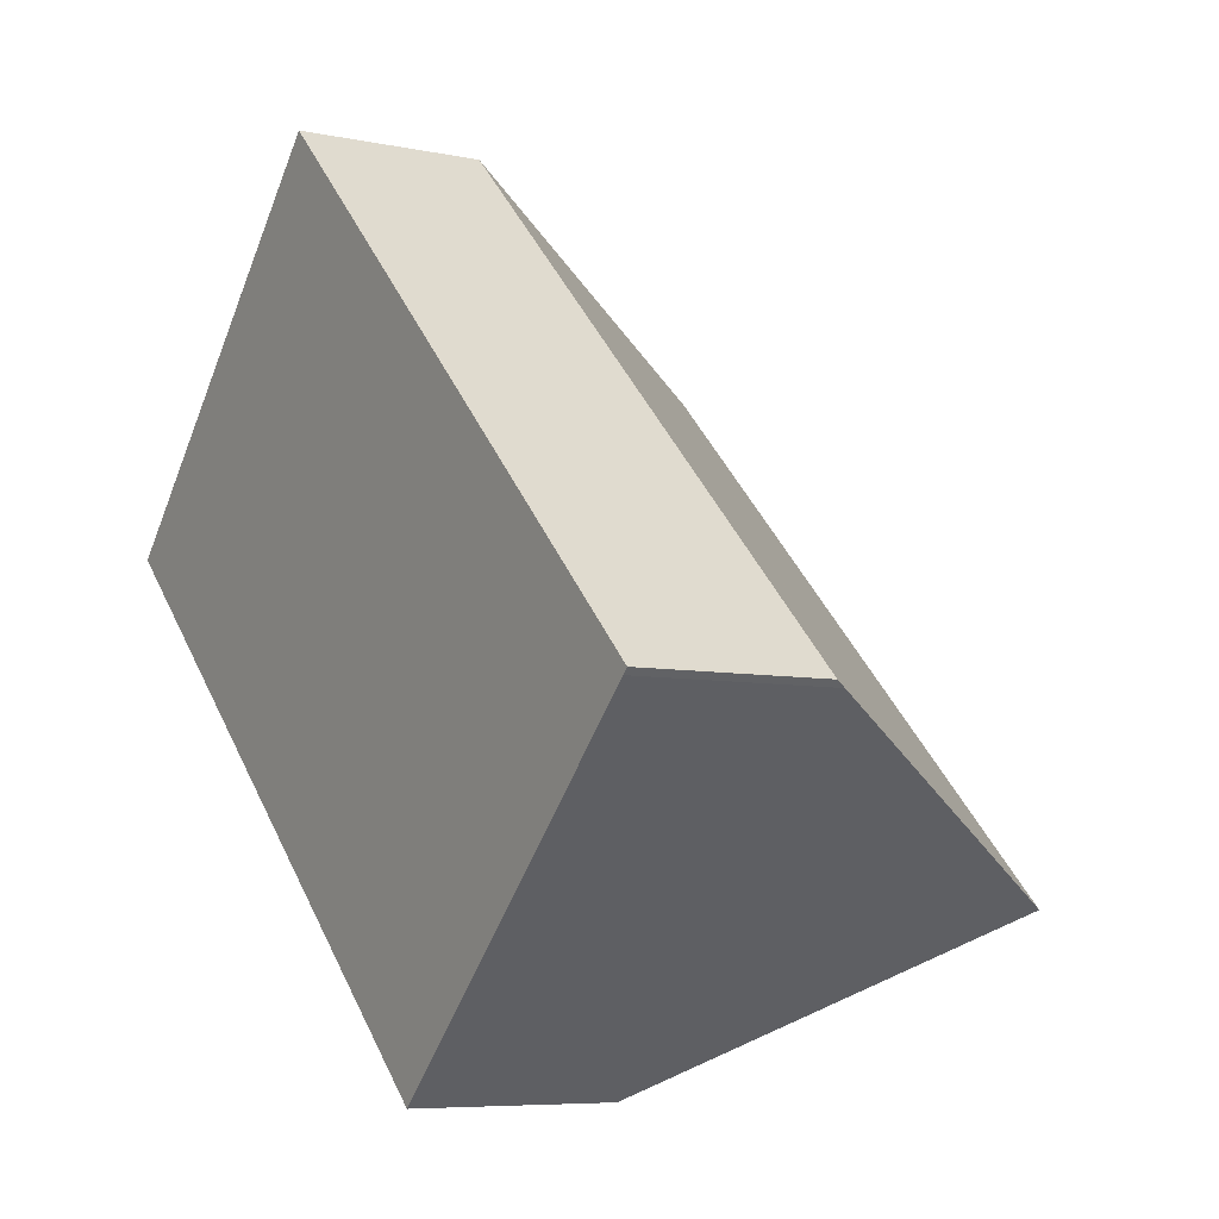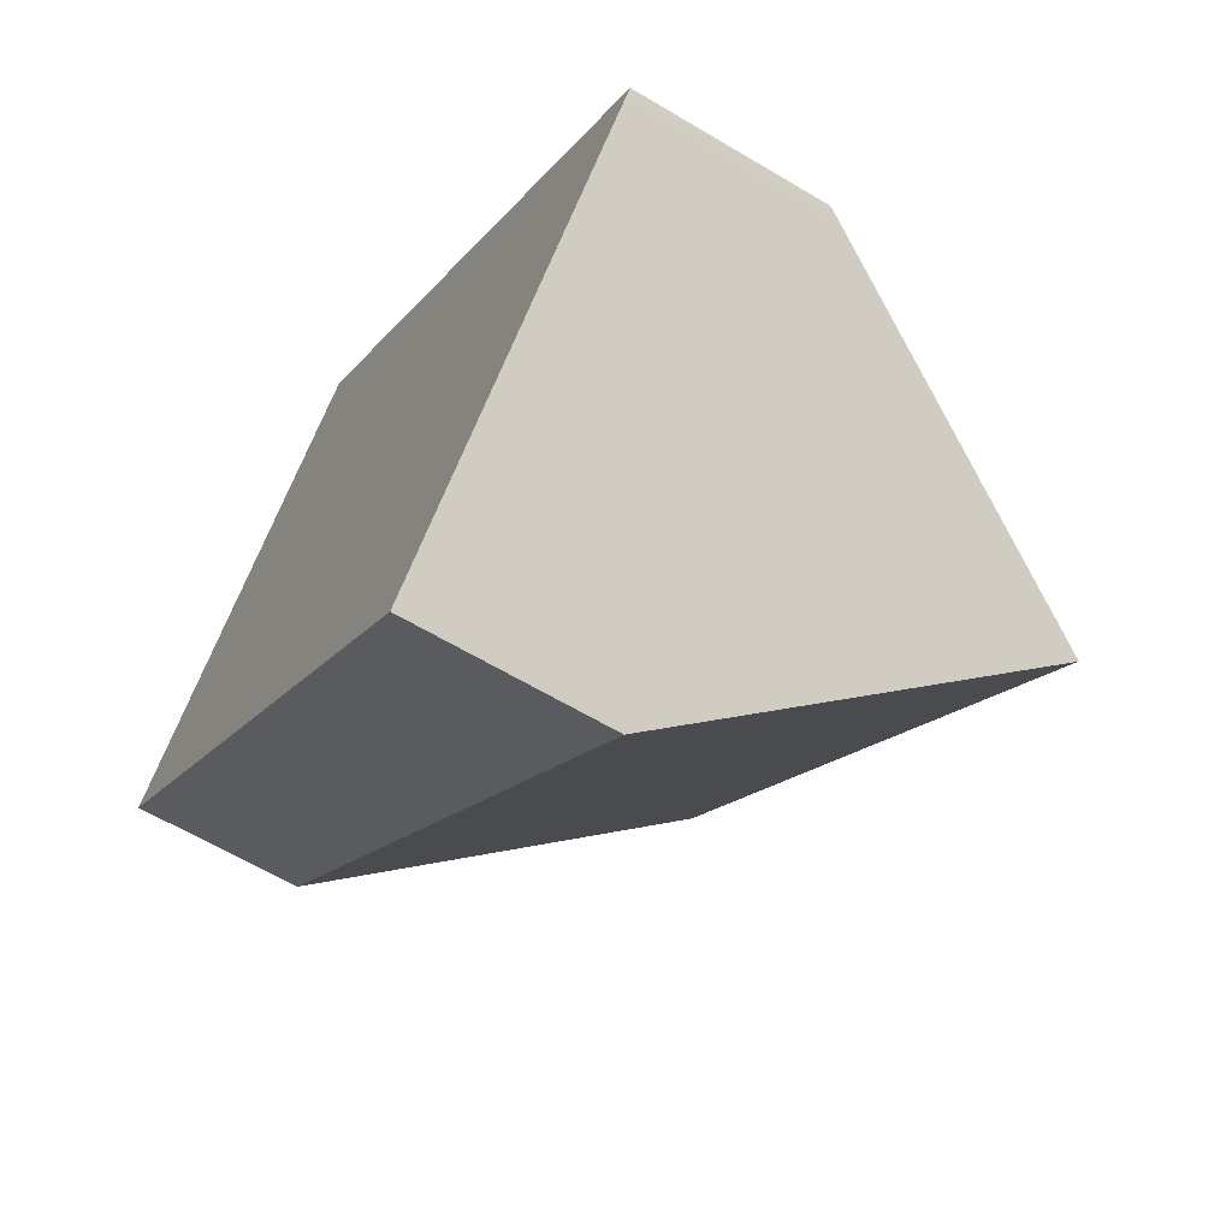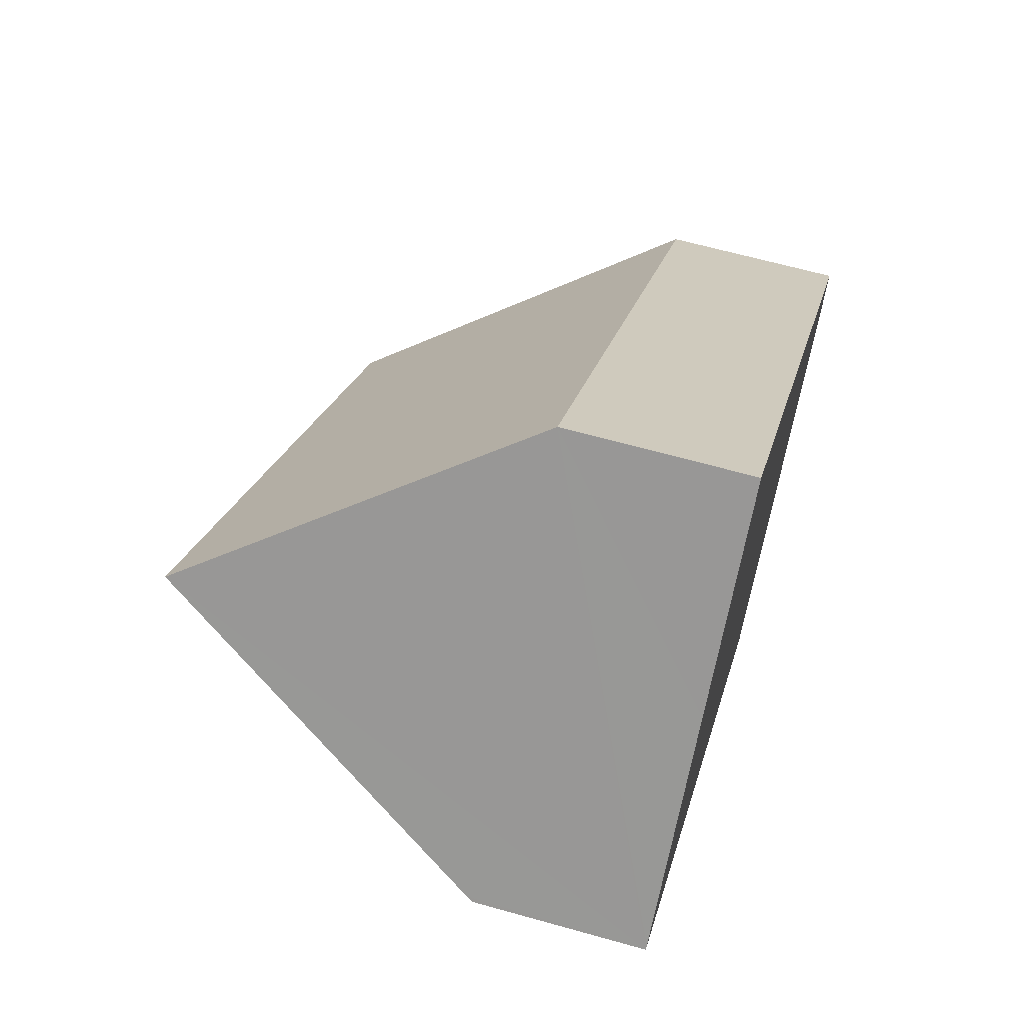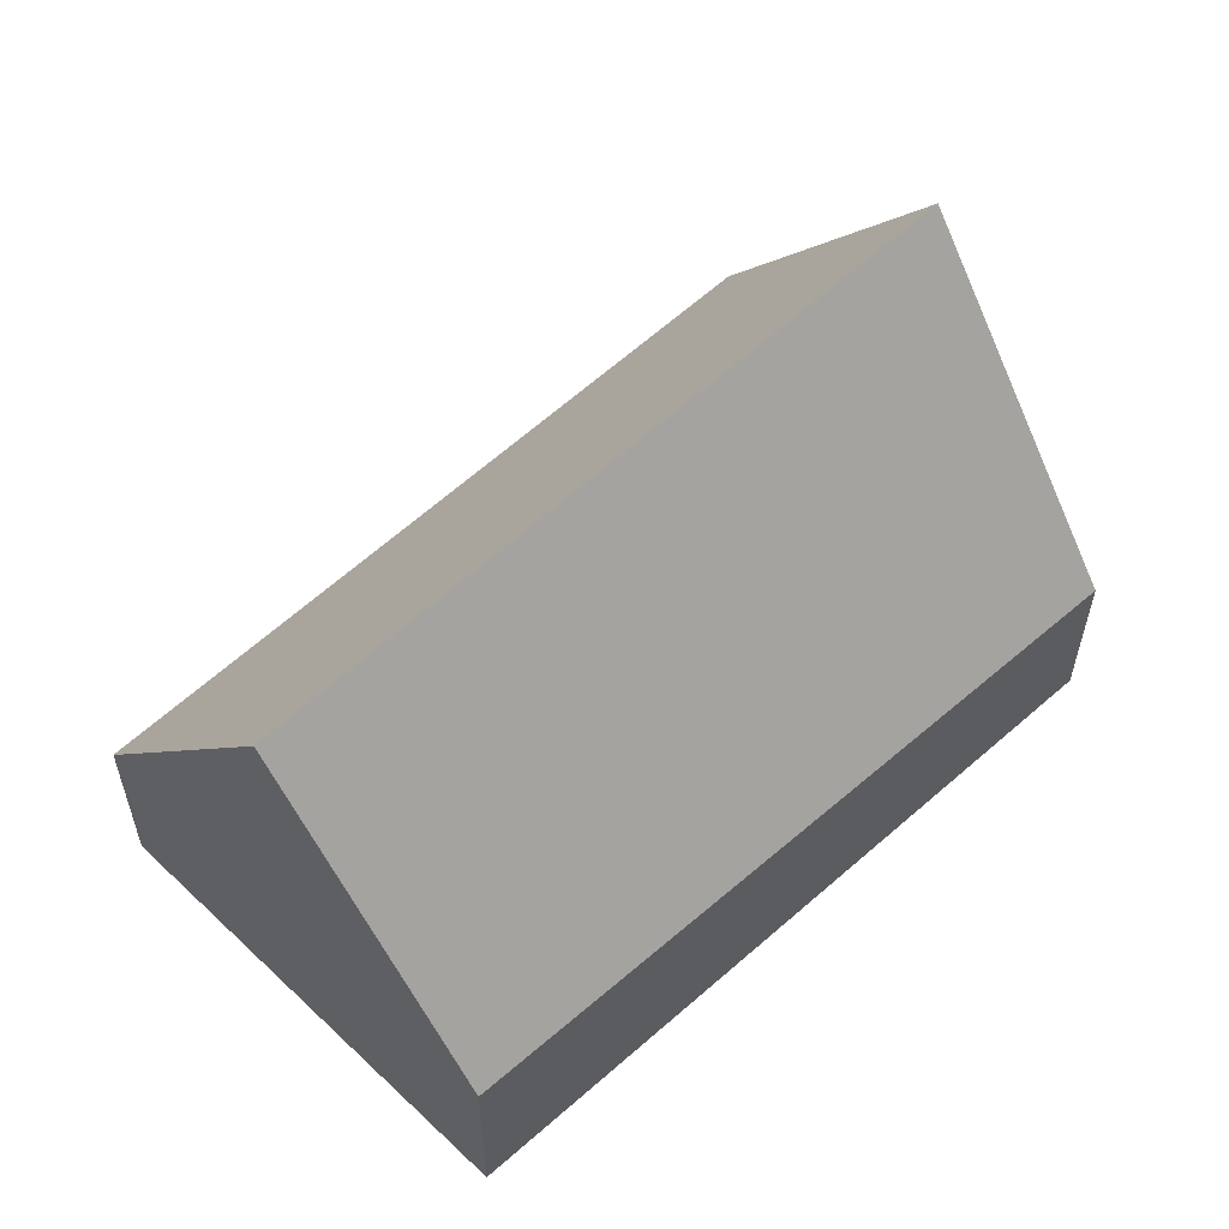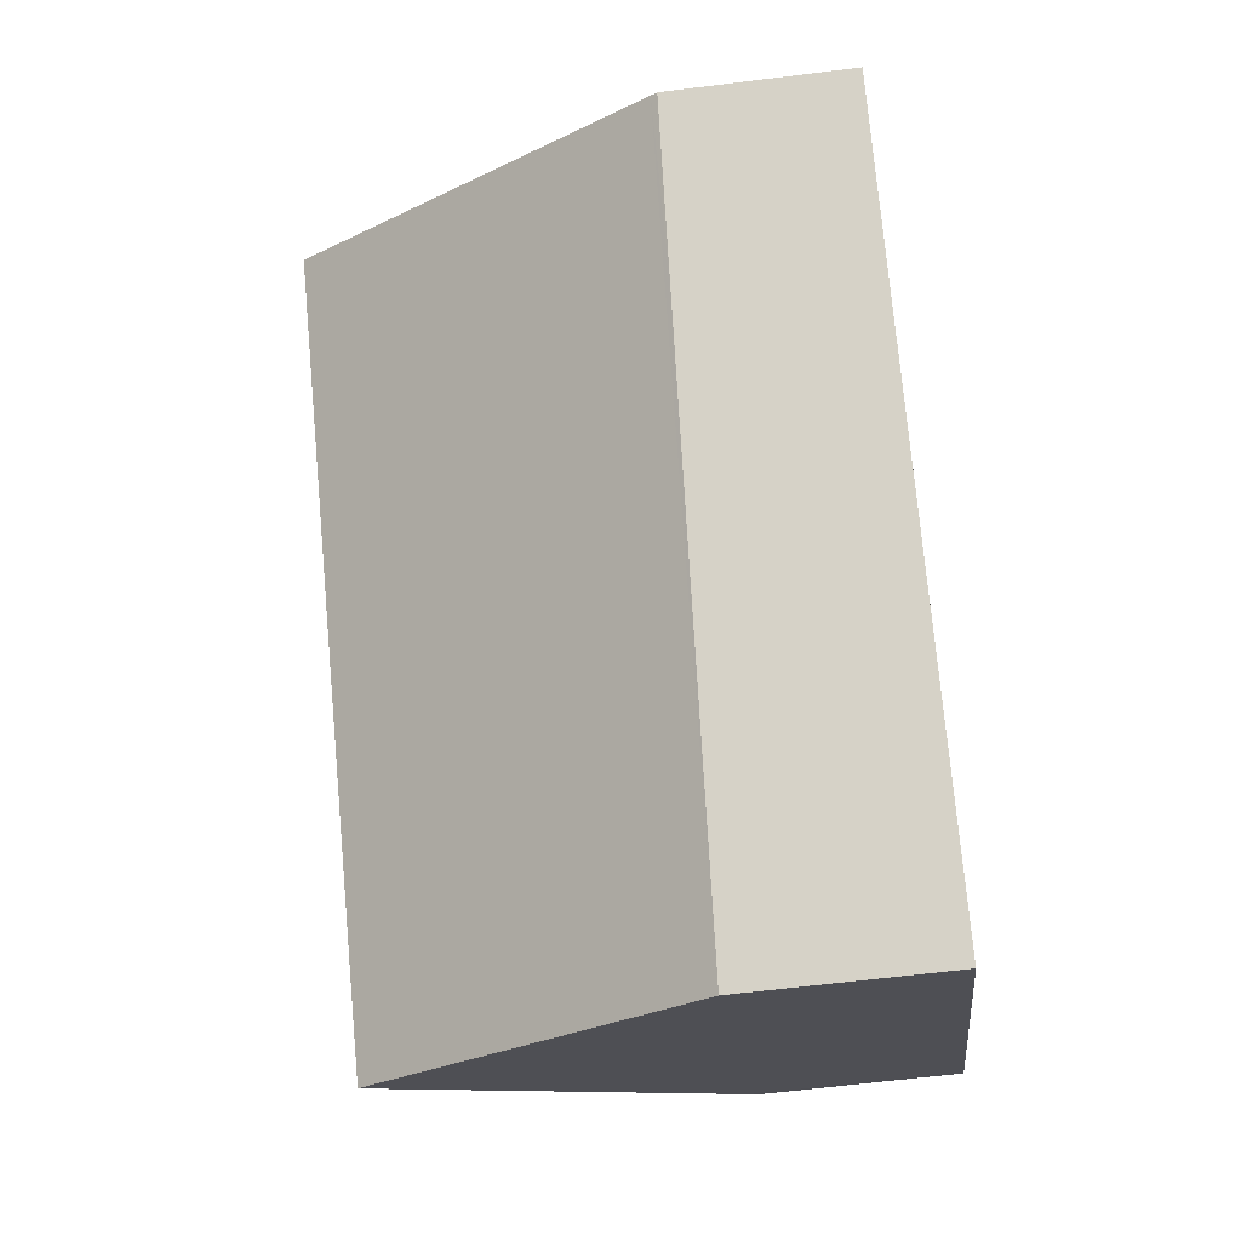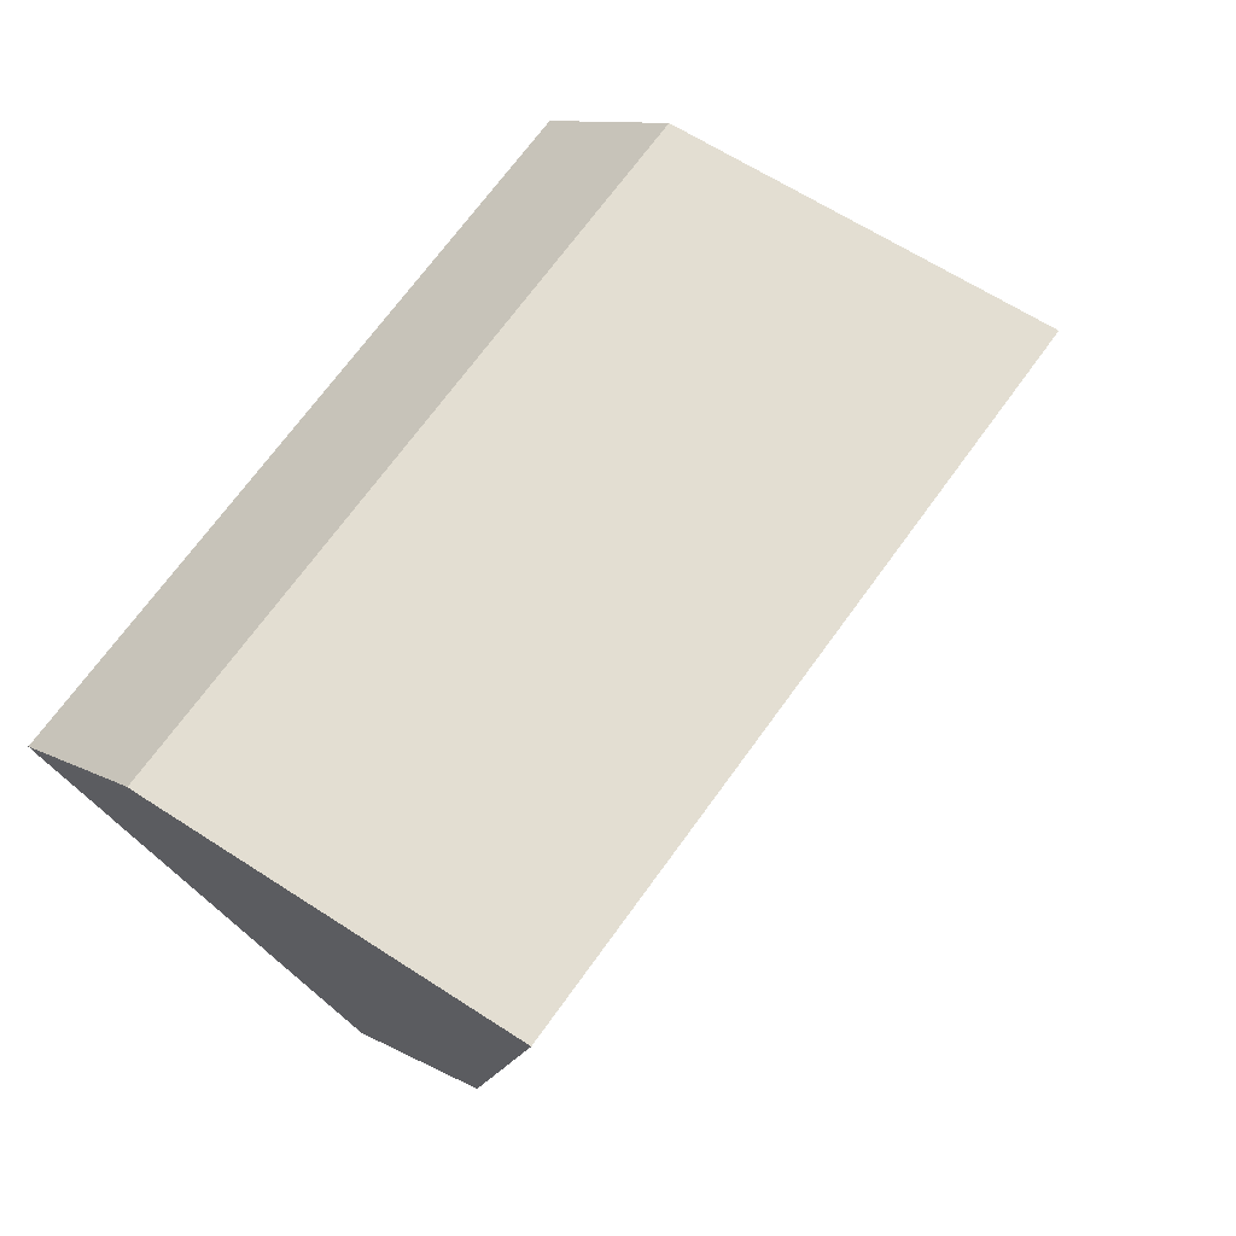
<metadata>
{"format":"obj","ext":"obj","renderer":"f3d","projection":"perspective","resolution":1024,"background":"white","views":[{"elev":-6.8,"azim":58.5,"up":"+Z"},{"elev":-62.1,"azim":58.7,"up":"+Z"},{"elev":63.7,"azim":-74.1,"up":"+Z"},{"elev":-30.4,"azim":179.8,"up":"+Z"},{"elev":-63.1,"azim":-82.8,"up":"+Z"},{"elev":10.4,"azim":143.3,"up":"+Z"}]}
</metadata>
<code>
v  3.137 9.525 3.296
v  15.27 5.683 -4.465
v  13.31 9.525 -6.385
v  16.34 3.604 -3.426
v  16.44 3.405 -3.323
v  16.4 3.405 -3.286
v  6.152 3.405 6.464
v  0.053 3.265 0.056
v  2.346 3.265 -2.127
v  0 3.157 1.933e-16
v  10.29 3.629 -9.331
v  0 0 0
v  0.053 -3.429e-18 0.056
v  3.137 -2.018e-16 3.296
v  6.152 -3.958e-16 6.464
v  16.4 2.012e-16 -3.286
v  16.44 2.035e-16 -3.323
v  16.34 2.098e-16 -3.426
v  15.27 2.734e-16 -4.465
v  13.31 3.91e-16 -6.385
v  10.29 5.714e-16 -9.331
v  2.346 1.302e-16 -2.127
g defaultobject
f 1 2 3
f 2 1 4
f 4 1 5
f 5 1 6
f 6 1 7
f 8 9 10
f 9 8 11
f 11 8 1
f 11 1 3
f 12 8 10
f 8 12 1
f 1 12 7
f 7 12 13
f 7 13 14
f 7 14 15
f 15 6 7
f 6 15 16
f 6 16 5
f 5 16 17
f 5 18 4
f 18 5 17
f 2 11 3
f 11 2 4
f 11 4 18
f 11 18 19
f 11 19 20
f 11 20 21
f 21 9 11
f 9 21 22
f 9 22 10
f 10 22 12
f 16 18 17
f 18 16 15
f 18 15 19
f 19 15 20
f 20 15 21
f 21 15 22
f 22 15 14
f 22 14 12
f 12 14 13

</code>
